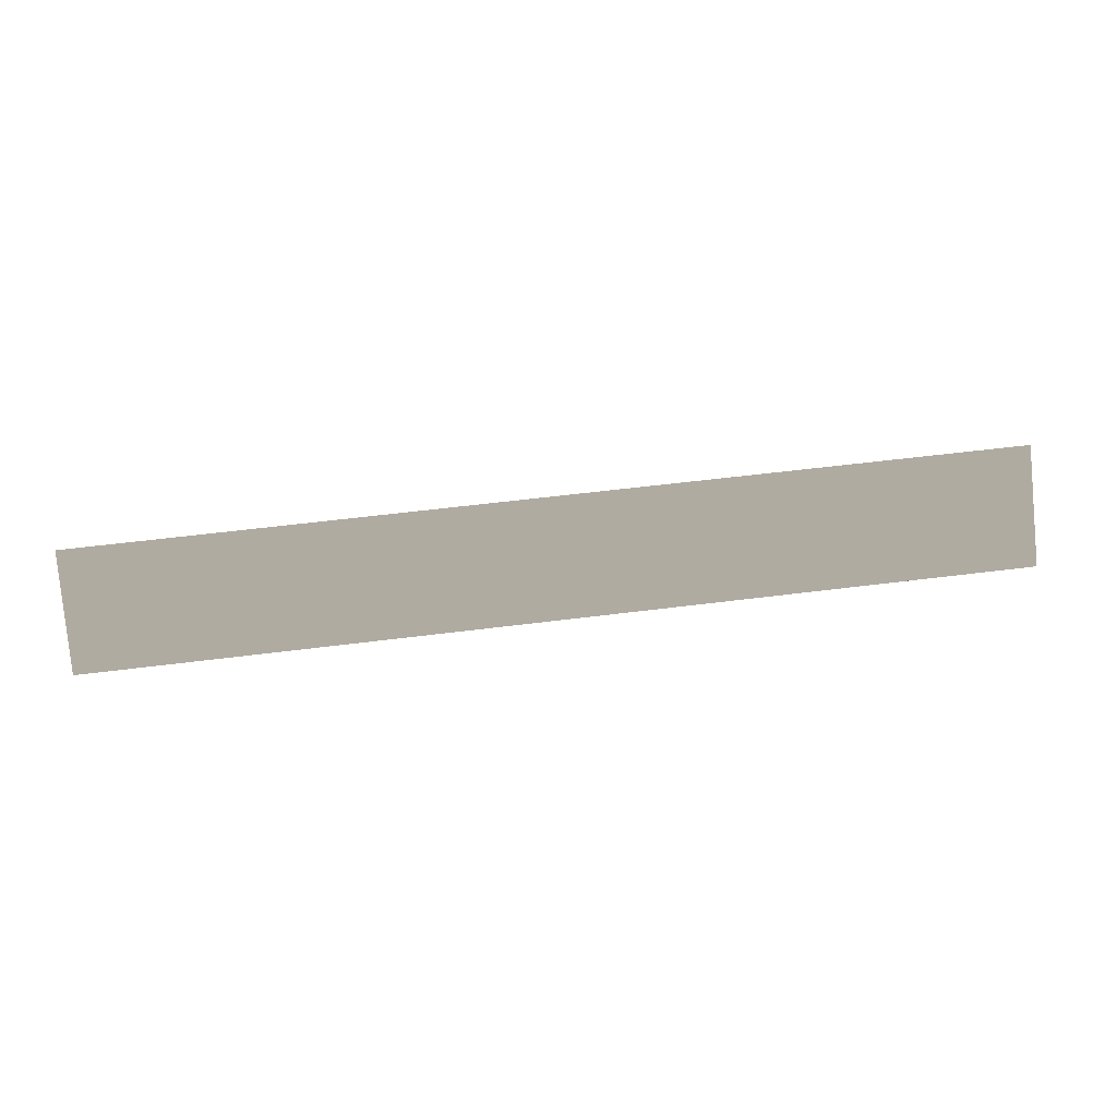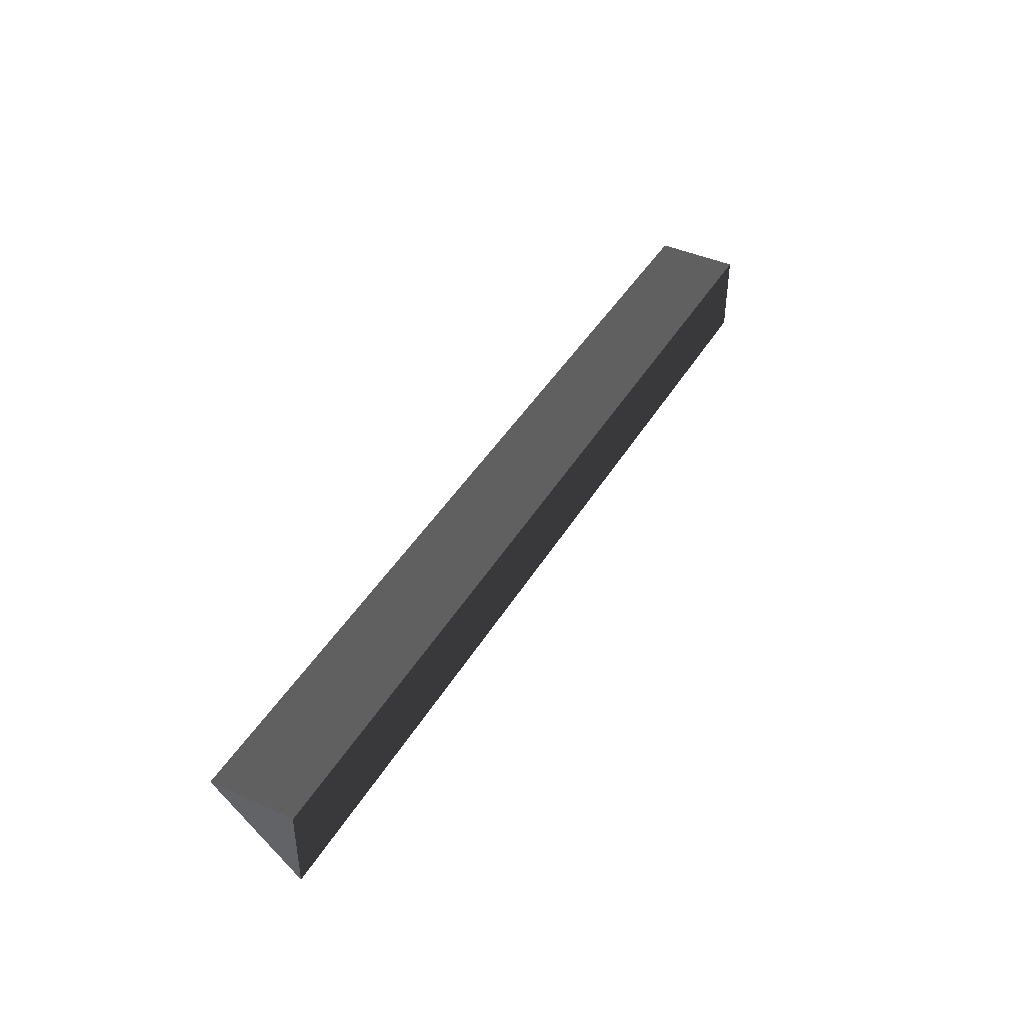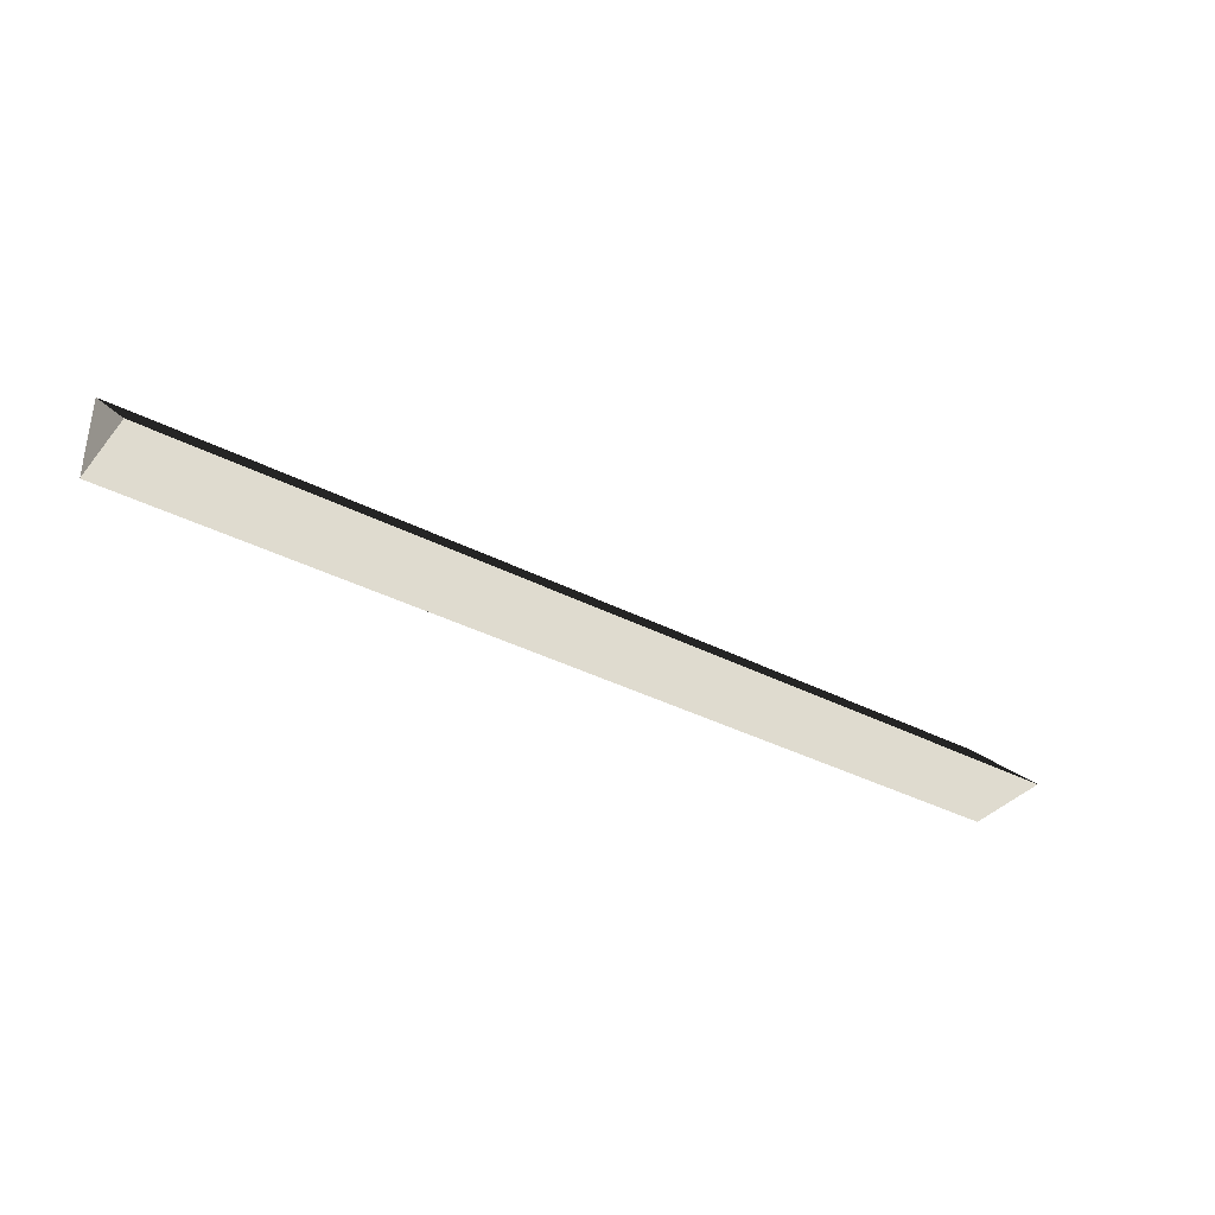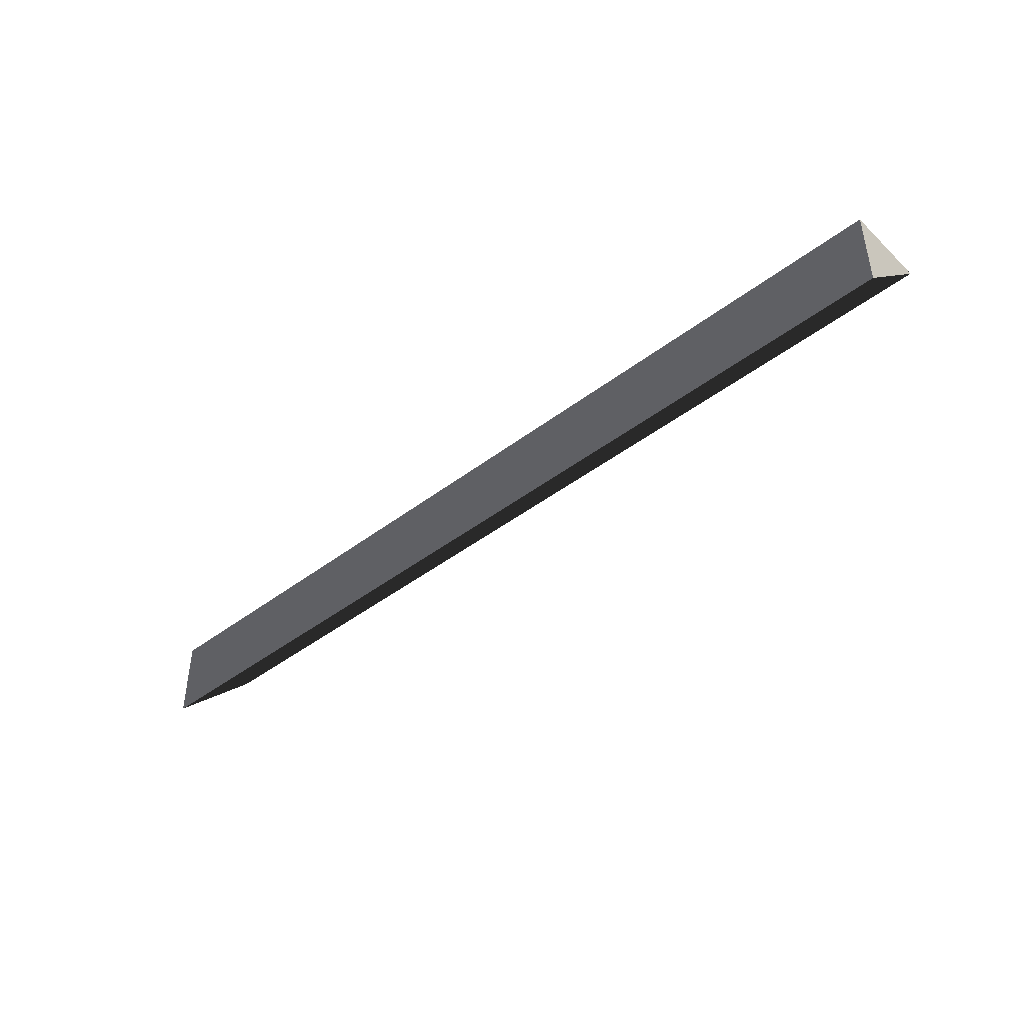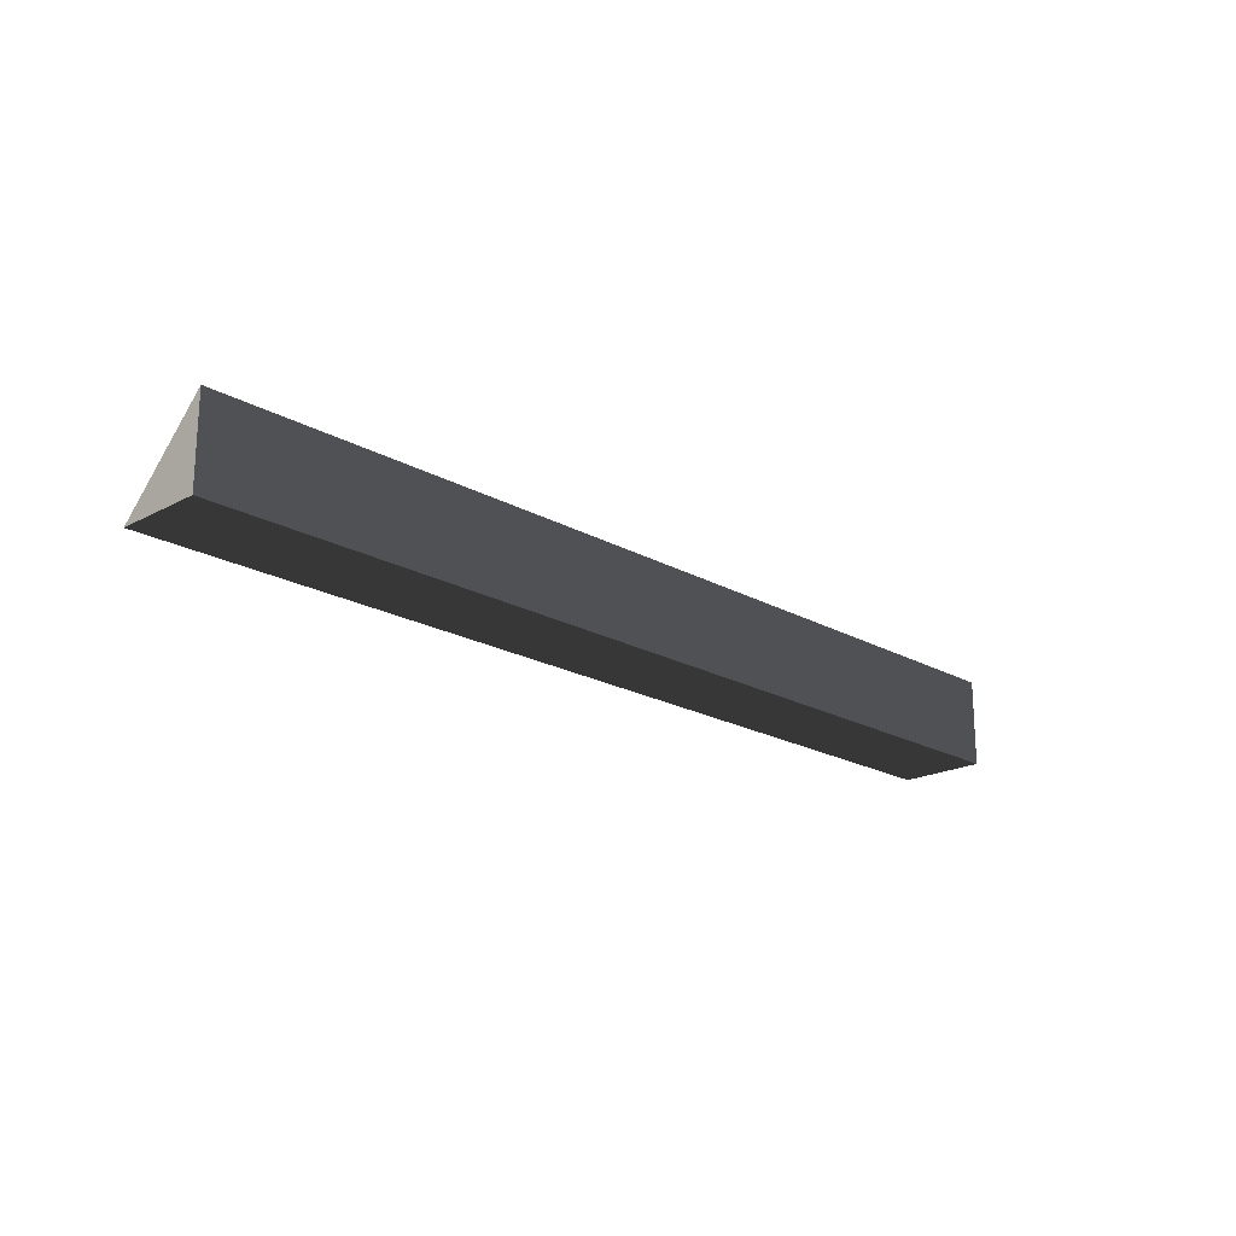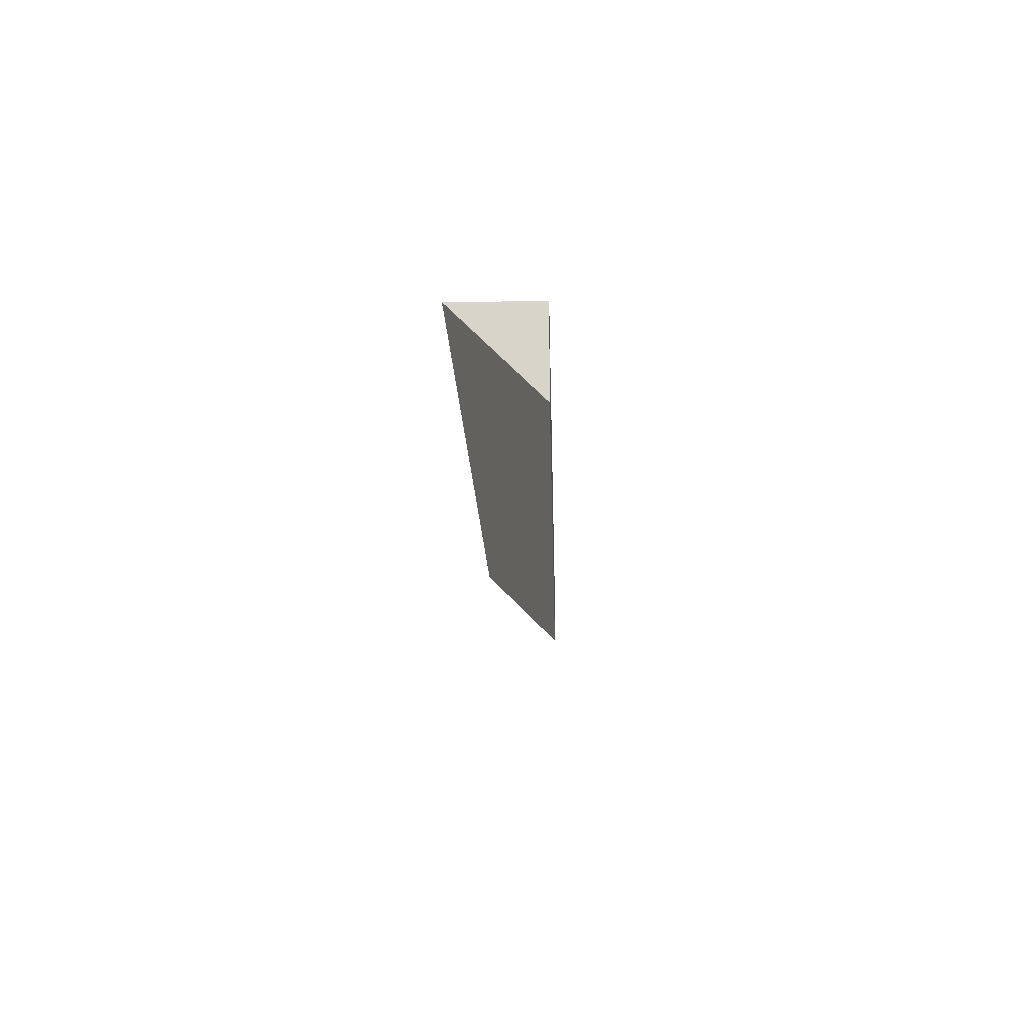
<metadata>
{"format":"obj","ext":"obj","renderer":"f3d","projection":"perspective","resolution":1024,"background":"white","views":[{"elev":54.9,"azim":172.3,"up":"+Y"},{"elev":42.4,"azim":-61.6,"up":"+Z"},{"elev":-36.4,"azim":145.9,"up":"+Y"},{"elev":-43.6,"azim":42.0,"up":"+Z"},{"elev":-20.1,"azim":-45.8,"up":"+Y"},{"elev":-15.6,"azim":-88.4,"up":"+Z"}]}
</metadata>
<code>
v 5.6 1.68 43.4
v 5.6 2.24 43.4
v 5.6 1.68 42.84
v 11.76 1.68 43.4
v 11.76 2.24 43.4
v 11.76 1.68 42.84
f 1 1 2
f 1 2 3
f 2 2 1
f 2 1 4
f 2 4 5
f 1 1 3
f 1 3 6
f 1 6 4
f 3 3 2
f 3 2 5
f 3 5 6
f 5 5 4
f 5 4 6

</code>
